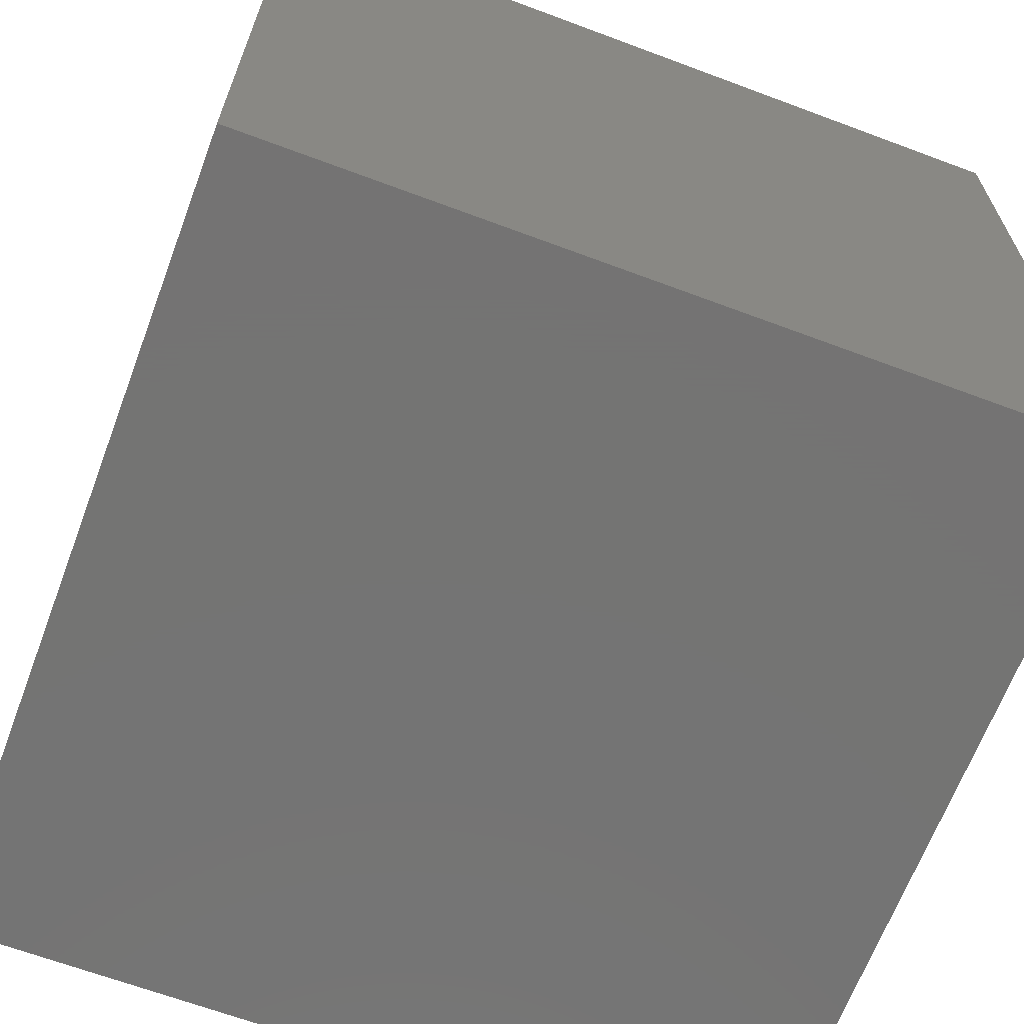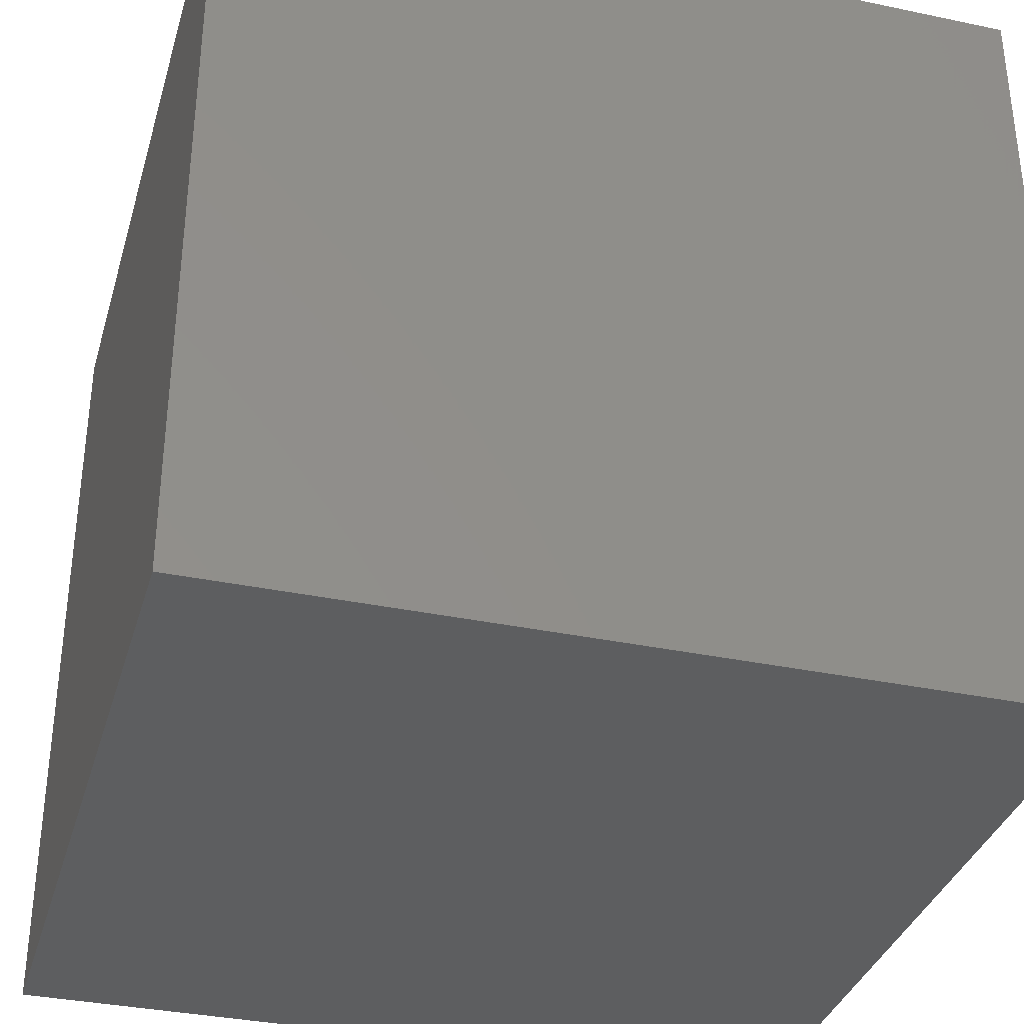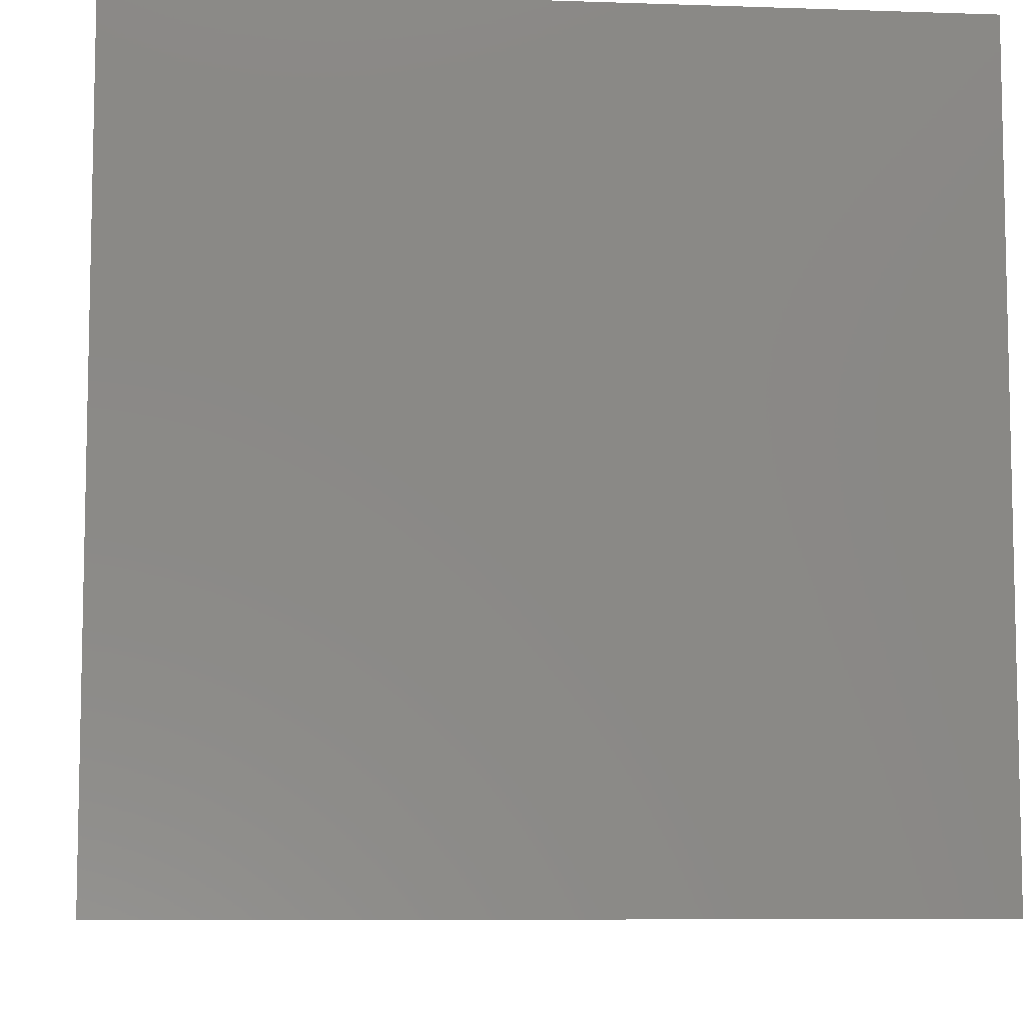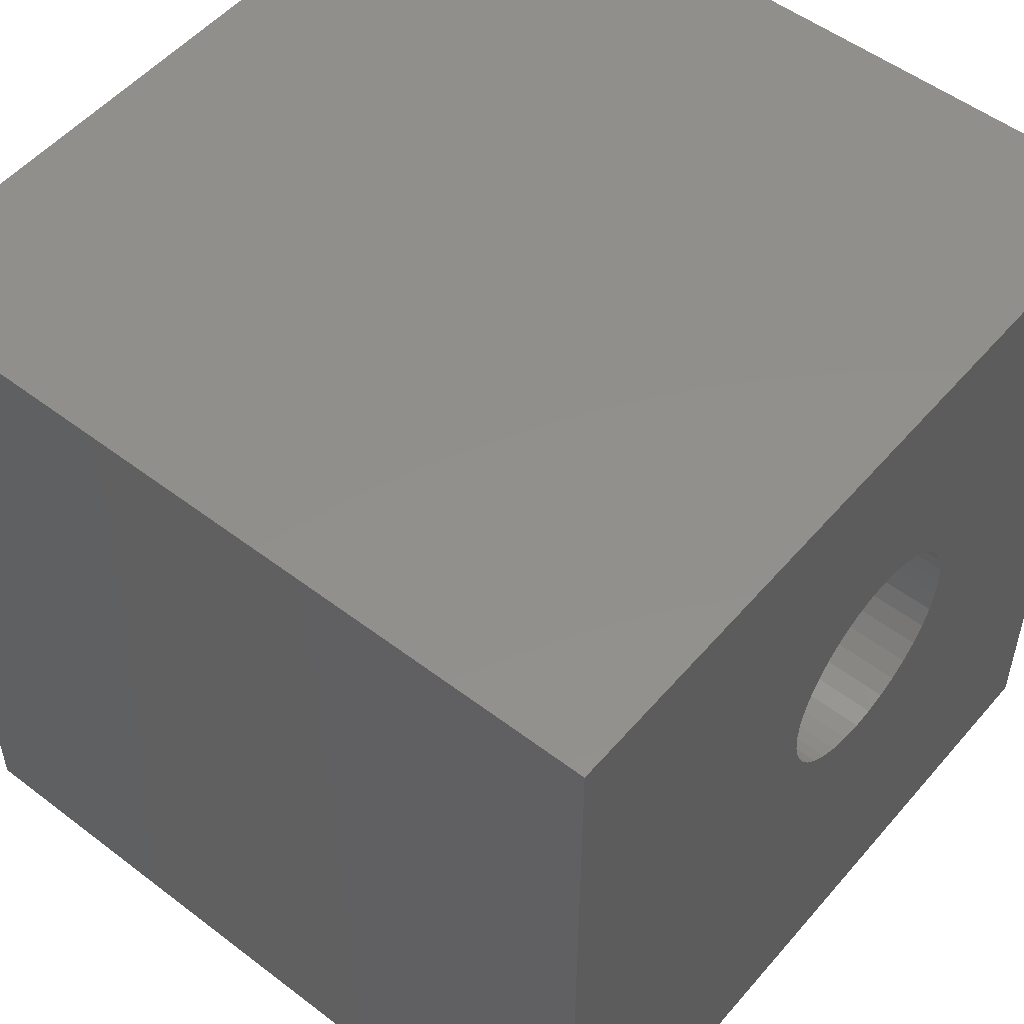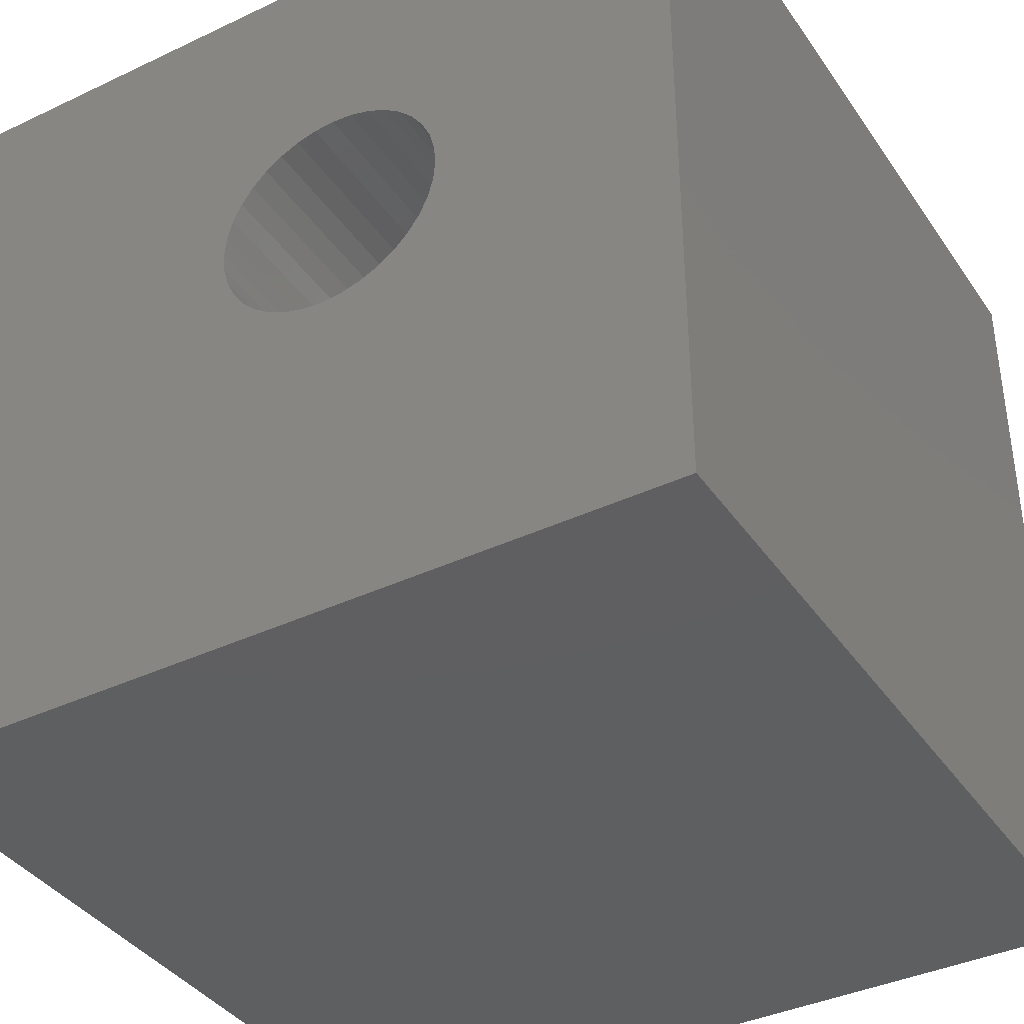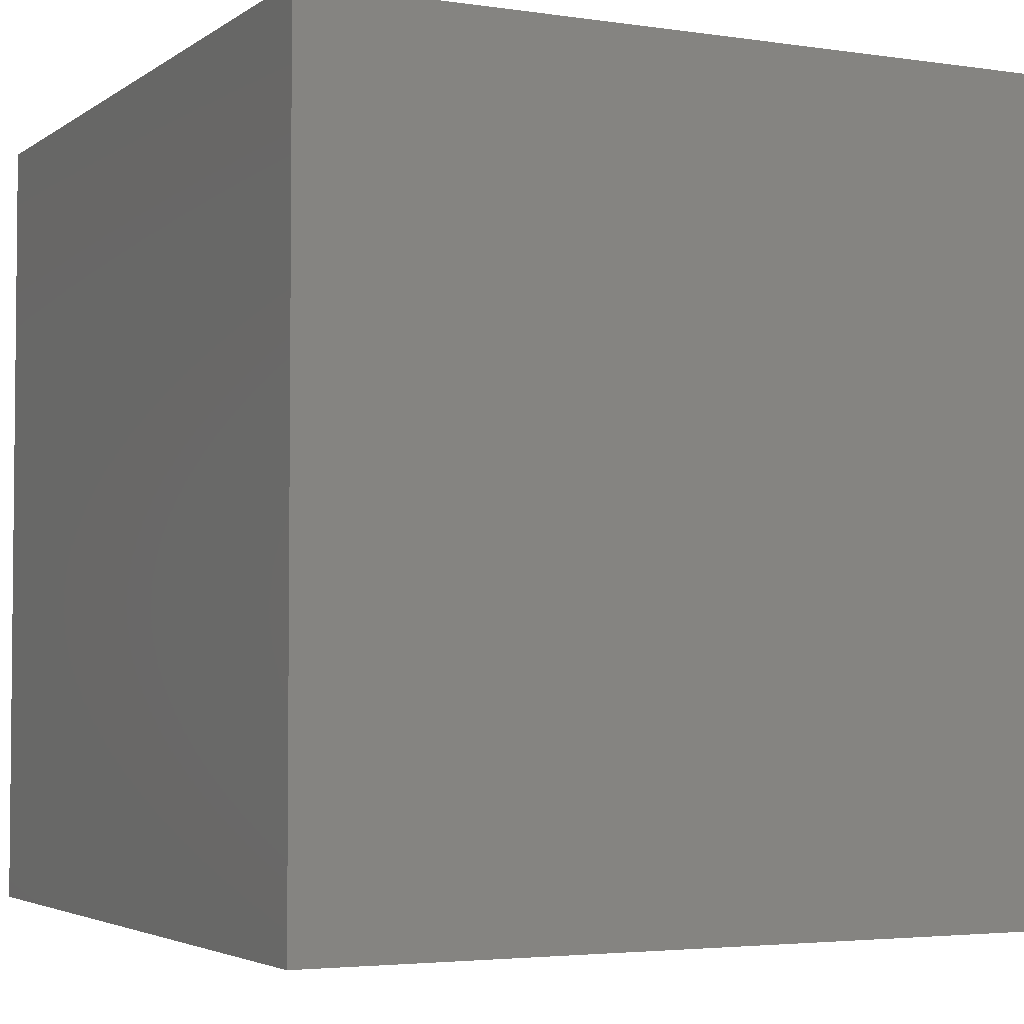
<metadata>
{"format":"stl","ext":"stl","renderer":"f3d","projection":"perspective","resolution":1024,"background":"white","views":[{"elev":-66.0,"azim":-110.6,"up":"+Y"},{"elev":-34.9,"azim":-105.7,"up":"+Z"},{"elev":-7.8,"azim":84.5,"up":"+Y"},{"elev":52.4,"azim":-50.6,"up":"+Y"},{"elev":-38.6,"azim":30.8,"up":"+Y"},{"elev":-3.6,"azim":-26.5,"up":"+Z"}]}
</metadata>
<code>
# stl→obj: 80 verts, 156 faces
v 0 10 10
v 0 10 0
v 0 0 10
v 0 0 0
v 6.955 5.539 10
v 10 0 10
v 6.977 5.792 10
v 10 10 10
v 6.955 6.044 10
v 6.889 5.294 10
v 6.782 5.065 10
v 6.637 4.857 10
v 6.458 4.678 10
v 6.25 4.533 10
v 6.021 4.426 10
v 5.776 4.36 10
v 5.524 4.338 10
v 5.271 4.36 10
v 5.027 4.426 10
v 4.797 4.533 10
v 4.59 4.678 10
v 4.41 4.857 10
v 4.265 5.065 10
v 5.776 7.223 10
v 6.021 7.157 10
v 4.158 5.294 10
v 4.093 5.539 10
v 4.07 5.792 10
v 6.25 7.05 10
v 6.458 6.905 10
v 6.637 6.726 10
v 4.093 6.044 10
v 4.158 6.289 10
v 4.265 6.518 10
v 4.41 6.726 10
v 4.59 6.905 10
v 4.797 7.05 10
v 5.027 7.157 10
v 5.271 7.223 10
v 5.524 7.245 10
v 6.782 6.518 10
v 6.889 6.289 10
v 10 10 0
v 10 0 0
v 6.955 5.539 5.882
v 6.977 5.792 5.882
v 6.955 6.044 5.882
v 6.889 6.289 5.882
v 6.782 6.518 5.882
v 6.637 6.726 5.882
v 6.458 6.905 5.882
v 6.25 7.05 5.882
v 6.021 7.157 5.882
v 5.776 7.223 5.882
v 5.524 7.245 5.882
v 5.271 7.223 5.882
v 5.027 7.157 5.882
v 4.797 7.05 5.882
v 4.59 6.905 5.882
v 4.41 6.726 5.882
v 4.265 6.518 5.882
v 4.158 6.289 5.882
v 4.093 6.044 5.882
v 4.07 5.792 5.882
v 4.093 5.539 5.882
v 4.158 5.294 5.882
v 4.265 5.065 5.882
v 4.41 4.857 5.882
v 4.59 4.678 5.882
v 4.797 4.533 5.882
v 5.027 4.426 5.882
v 5.271 4.36 5.882
v 5.524 4.338 5.882
v 5.776 4.36 5.882
v 6.021 4.426 5.882
v 6.25 4.533 5.882
v 6.458 4.678 5.882
v 6.637 4.857 5.882
v 6.782 5.065 5.882
v 6.889 5.294 5.882
f 1 2 3
f 3 2 4
f 5 6 7
f 7 6 8
f 7 8 9
f 5 10 6
f 6 10 11
f 6 11 12
f 12 13 6
f 6 13 14
f 6 14 15
f 15 16 6
f 6 16 17
f 6 17 3
f 17 18 3
f 3 18 19
f 3 19 20
f 20 21 3
f 3 21 22
f 3 22 23
f 24 25 8
f 23 26 3
f 3 26 27
f 3 27 1
f 1 27 28
f 25 29 8
f 8 29 30
f 8 30 31
f 28 32 1
f 1 32 33
f 1 33 34
f 34 35 1
f 1 35 36
f 1 36 37
f 37 38 1
f 1 38 39
f 1 39 8
f 8 39 40
f 8 40 24
f 31 41 8
f 8 41 42
f 8 42 9
f 43 8 44
f 44 8 6
f 2 43 4
f 4 43 44
f 8 43 1
f 1 43 2
f 44 6 4
f 4 6 3
f 45 7 46
f 46 7 9
f 46 9 47
f 47 9 42
f 47 42 48
f 48 42 41
f 48 41 49
f 49 41 31
f 49 31 50
f 50 31 30
f 50 30 51
f 51 30 29
f 51 29 52
f 52 29 25
f 52 25 53
f 53 25 24
f 53 24 54
f 54 24 40
f 54 40 55
f 55 40 39
f 55 39 56
f 56 39 38
f 56 38 57
f 57 38 37
f 57 37 58
f 58 37 36
f 58 36 59
f 59 36 35
f 59 35 60
f 60 35 34
f 60 34 61
f 61 34 33
f 61 33 62
f 62 33 32
f 62 32 63
f 63 32 28
f 63 28 64
f 64 28 27
f 64 27 65
f 65 27 26
f 65 26 66
f 66 26 23
f 66 23 67
f 67 23 22
f 67 22 68
f 68 22 21
f 68 21 69
f 69 21 20
f 69 20 70
f 70 20 19
f 70 19 71
f 71 19 18
f 71 18 72
f 72 18 17
f 72 17 73
f 73 17 16
f 73 16 74
f 74 16 15
f 74 15 75
f 75 15 14
f 75 14 76
f 76 14 13
f 76 13 77
f 77 13 12
f 77 12 78
f 78 12 11
f 78 11 79
f 79 11 10
f 79 10 80
f 80 10 5
f 80 5 45
f 45 5 7
f 54 55 76
f 76 58 59
f 77 78 46
f 54 76 53
f 59 60 76
f 76 60 61
f 76 61 62
f 62 63 76
f 76 63 64
f 76 64 65
f 65 66 76
f 76 66 67
f 76 67 68
f 71 72 73
f 48 49 76
f 76 49 50
f 55 56 76
f 76 56 57
f 76 57 58
f 68 69 76
f 76 69 70
f 76 70 75
f 78 79 46
f 46 79 80
f 46 80 45
f 77 46 76
f 76 46 47
f 76 47 48
f 50 51 76
f 76 51 52
f 76 52 53
f 71 73 70
f 70 73 74
f 70 74 75

</code>
